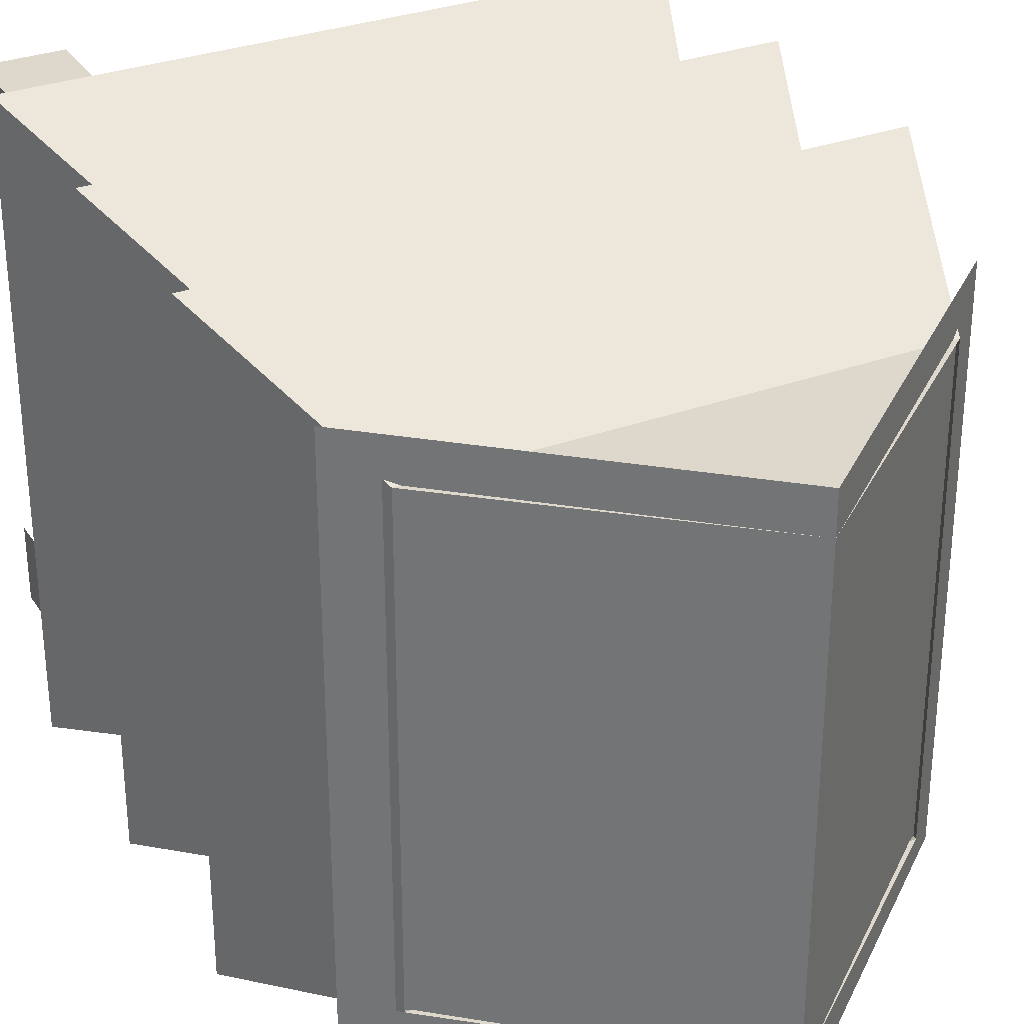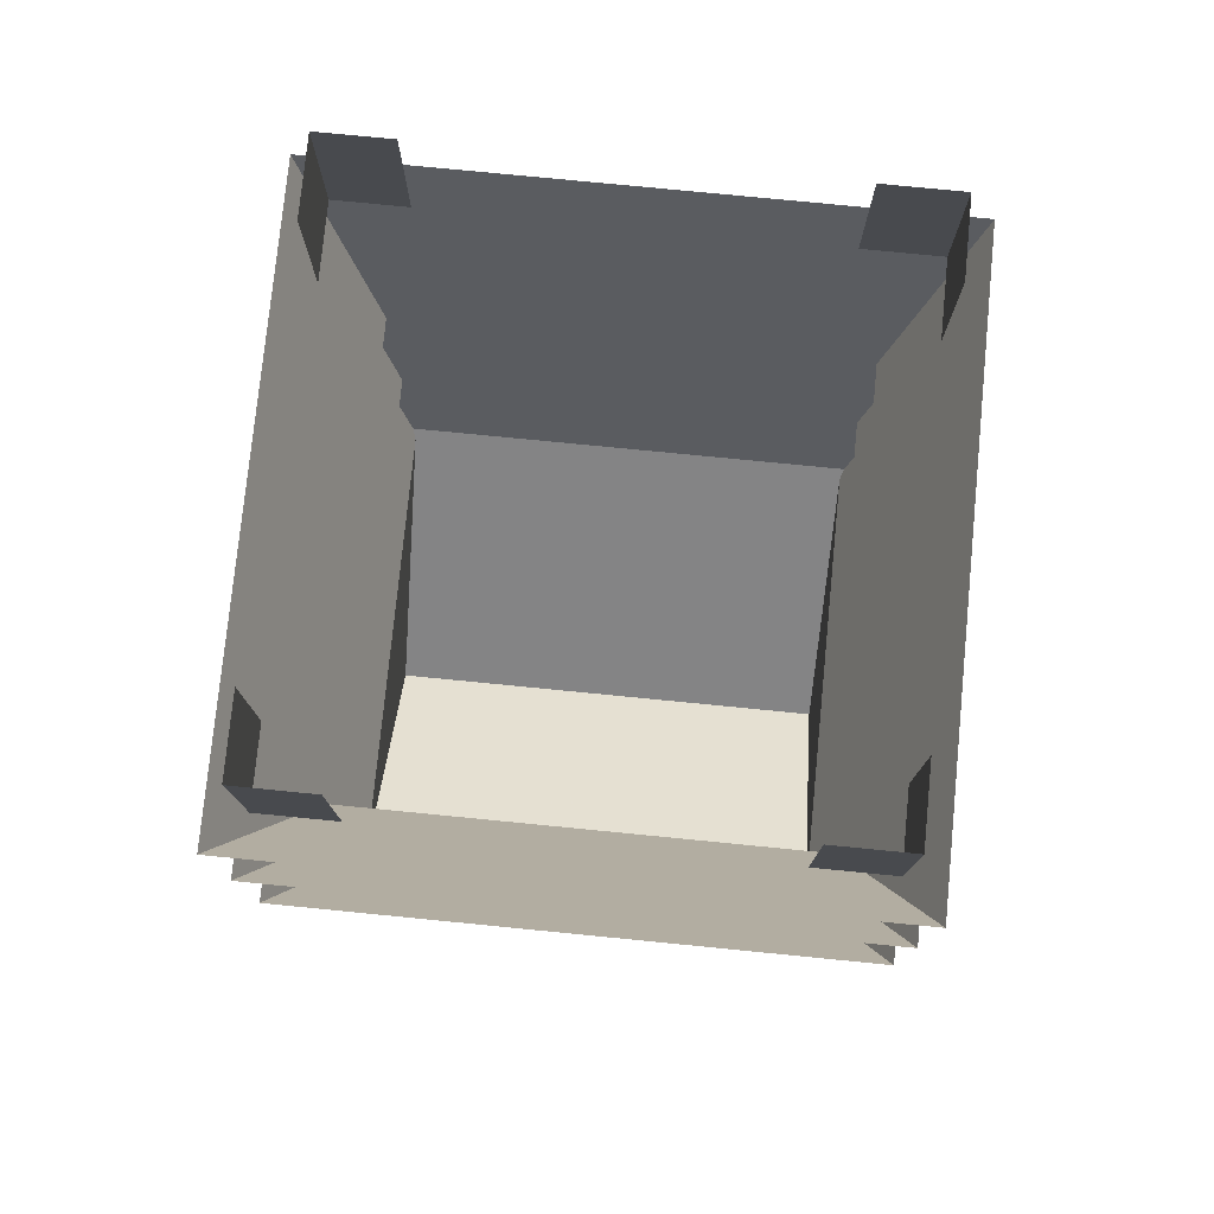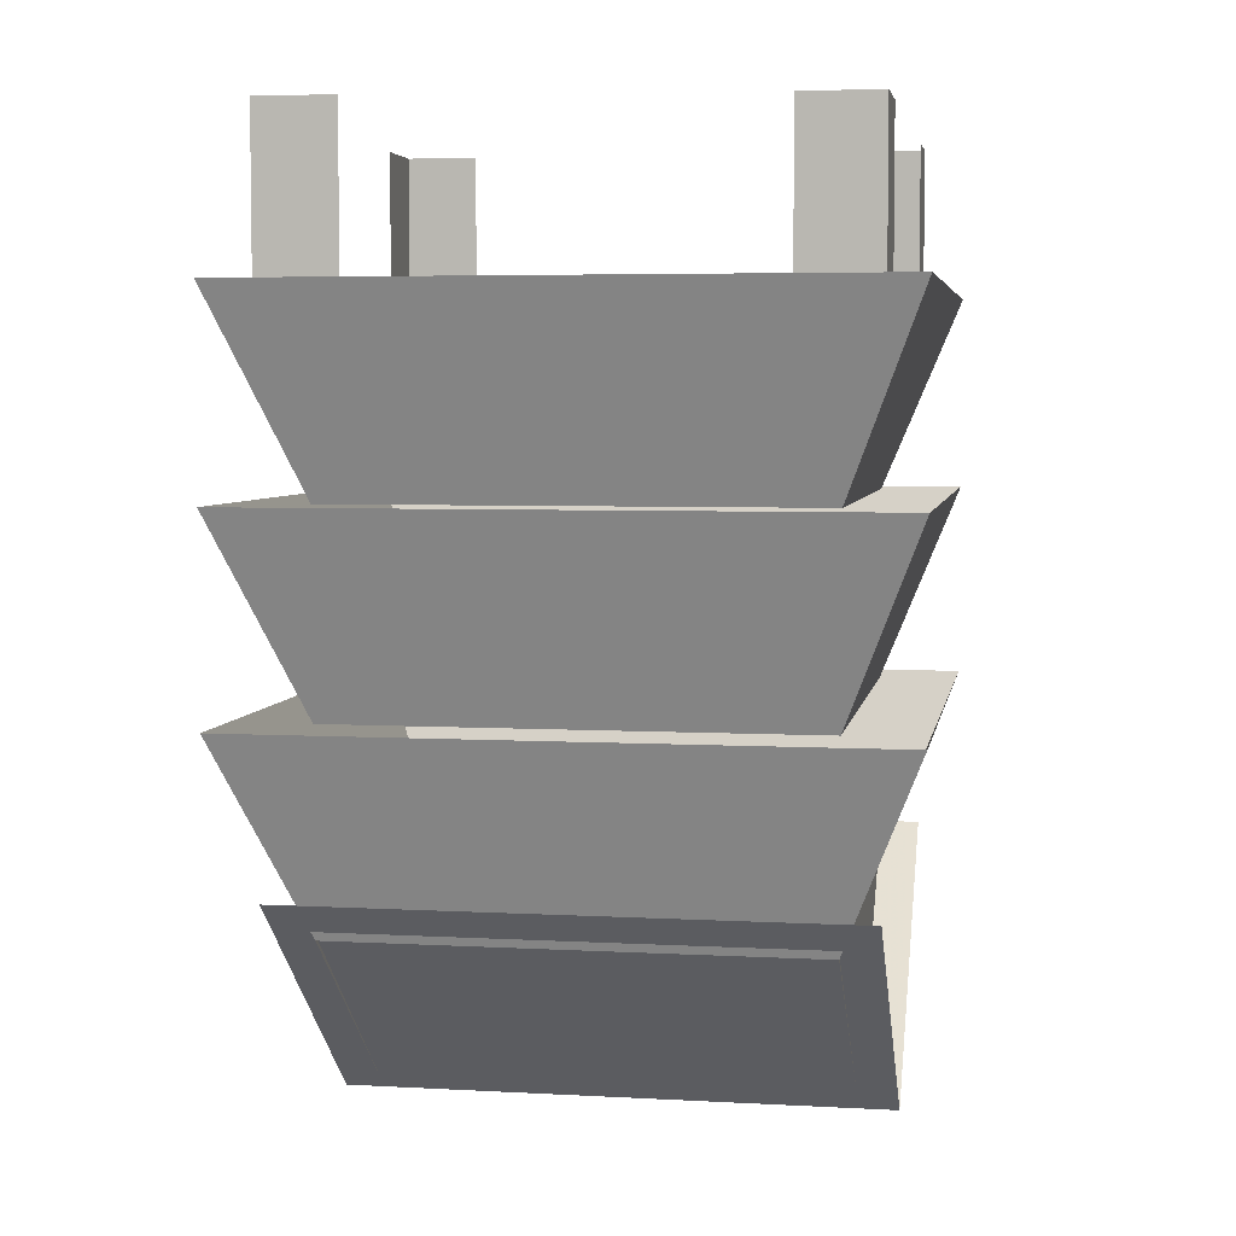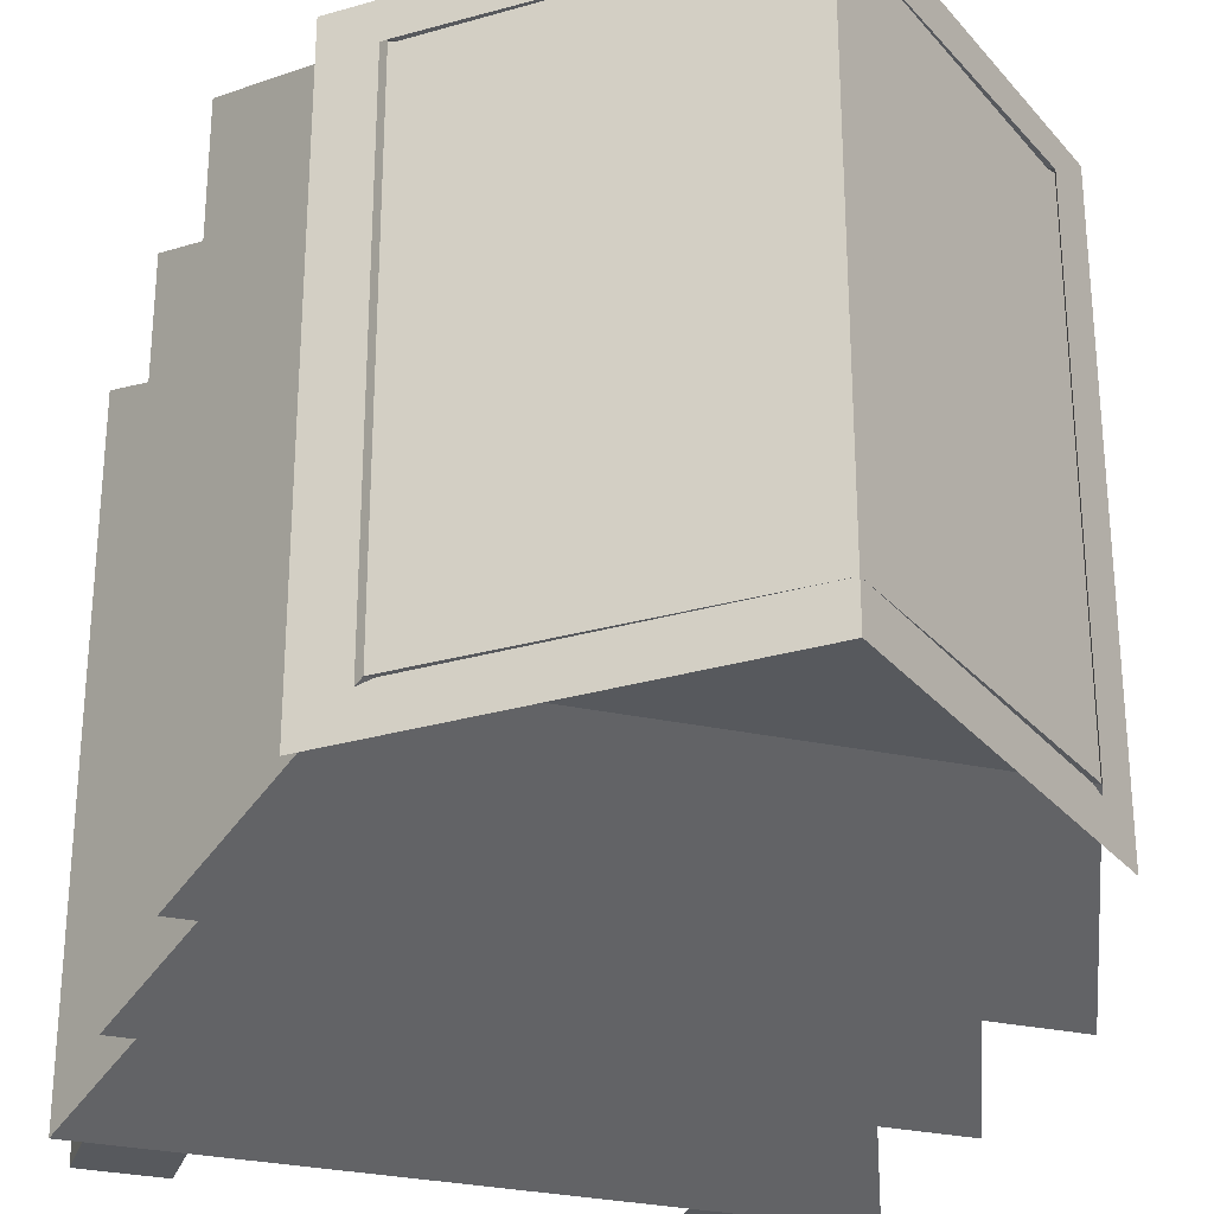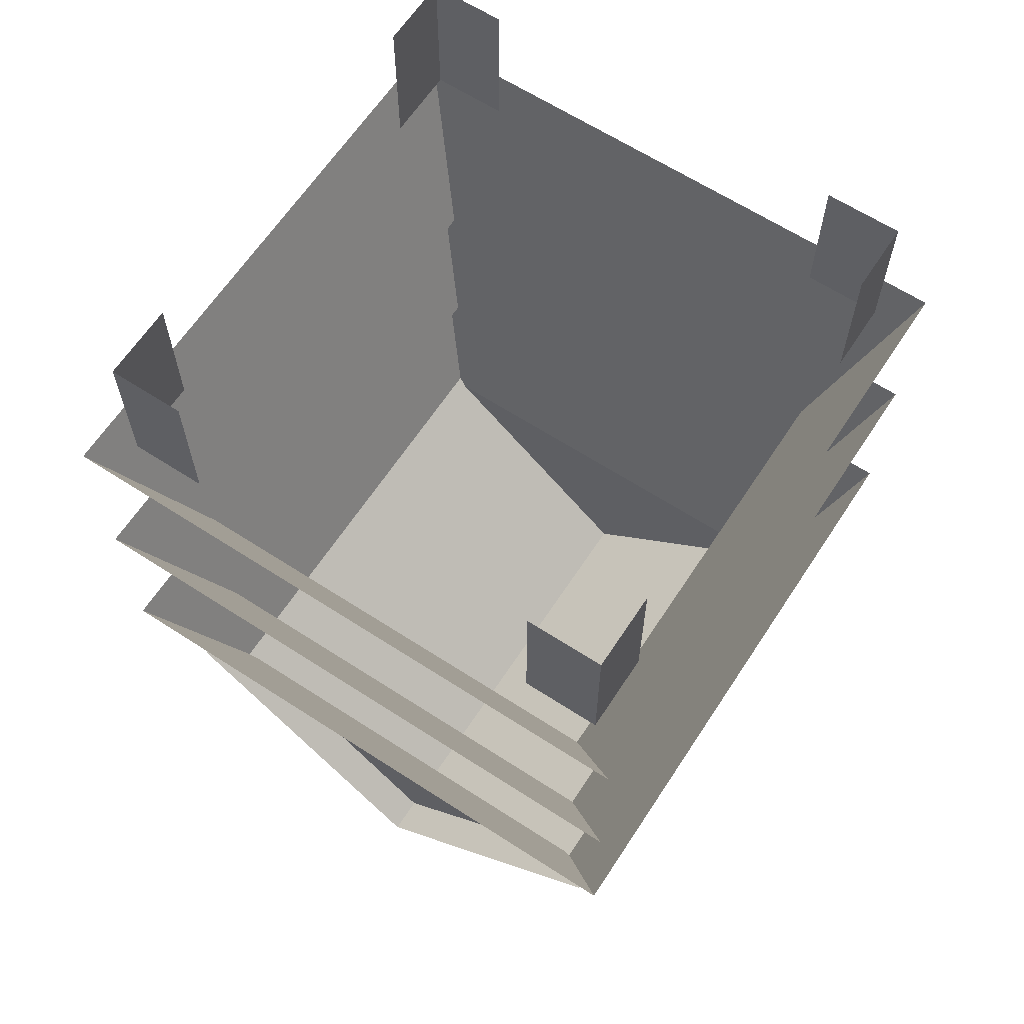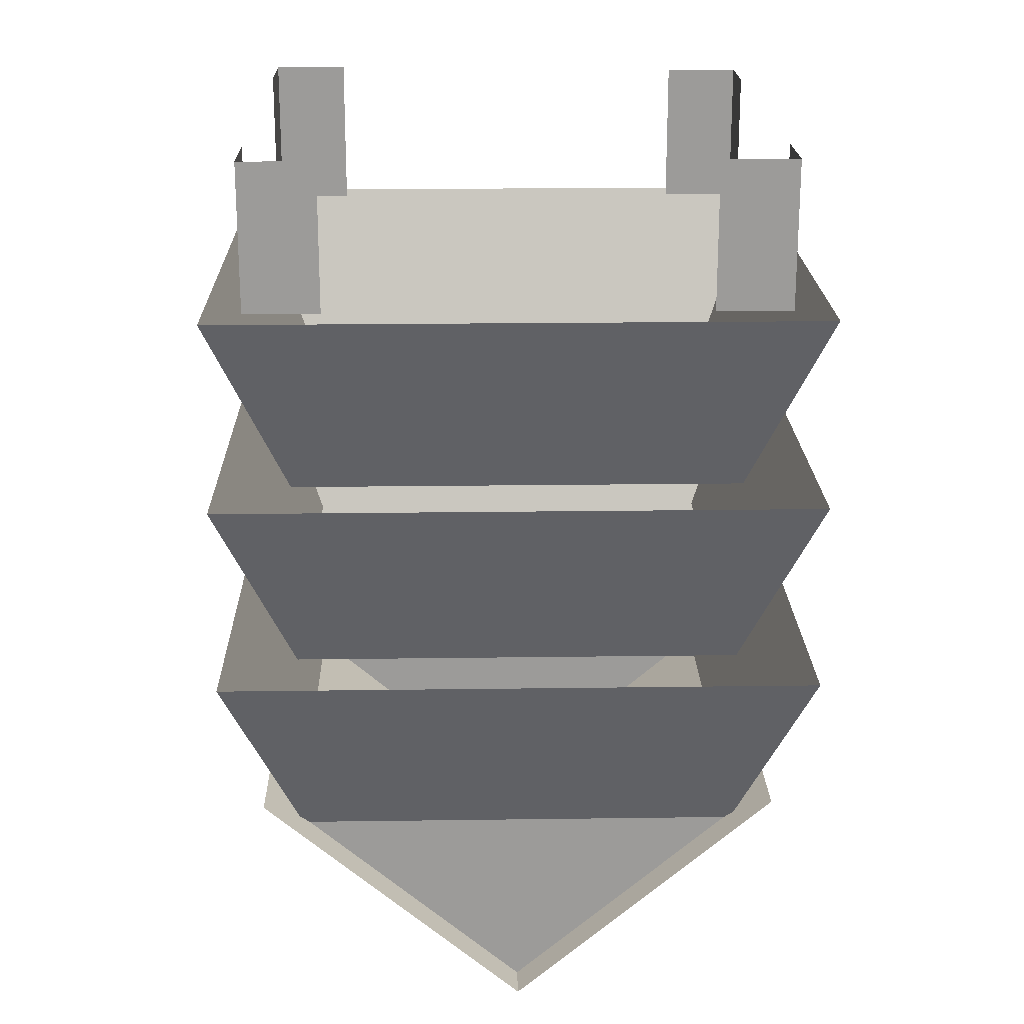
<metadata>
{"format":"obj","ext":"obj","renderer":"f3d","projection":"perspective","resolution":1024,"background":"white","views":[{"elev":31.5,"azim":-27.4,"up":"+Z"},{"elev":77.5,"azim":-84.4,"up":"+Y"},{"elev":4.9,"azim":-80.2,"up":"+Y"},{"elev":-29.6,"azim":-17.4,"up":"+Z"},{"elev":63.9,"azim":33.2,"up":"+Y"},{"elev":20.5,"azim":-1.4,"up":"+Y"}]}
</metadata>
<code>
v -56 0 -56
v -40 0 -56
v -40 -32 -56
v -56 -32 -56
v -56 -32 -40
v -56 0 -40
v -56 -32 56
v -40 -32 56
v -40 -1 56
v -56 -1 56
v -56 -1 40
v -56 -32 40
v 56 -1 56
v 40 -1 56
v 40 -32 56
v 56 -32 56
v 56 -32 40
v 56 -1 40
v 56 -32 -56
v 40 -32 -56
v 40 -1 -56
v 56 -1 -56
v 56 -1 -41
v 56 -32 -41
v -64 -32 -64
v -64 -32 64
v -48 -72 48
v -48 -72 -48
v 64 -32 64
v 64 -32 -64
v 48 -72 -48
v 48 -72 48
v -64 -72 -64
v -64 -72 64
v -48 -112 48
v -48 -112 -48
v 64 -72 64
v 64 -72 -64
v 48 -112 -48
v 48 -112 48
v -64 -112 -64
v -64 -112 64
v -48 -152 48
v -48 -152 -48
v 64 -112 64
v 64 -112 -64
v 48 -152 -48
v 48 -152 48
v 0 -192 -48
v 0 -192 48
v 0 -192 56
v 0 -192 -56
v 56 -144 -56
v 56 -144 56
v -56 -144 -56
v -56 -144 56
f 1 2 3 4
f 4 5 6 1
f 7 8 9 10
f 10 11 12 7
f 13 14 15 16
f 16 17 18 13
f 19 20 21 22
f 22 23 24 19
f 25 26 27 28
f 29 30 31 32
f 26 29 32 27
f 30 25 28 31
f 33 34 35 36
f 37 38 39 40
f 34 37 40 35
f 38 33 36 39
f 41 42 43 44
f 45 46 47 48
f 42 45 48 43
f 46 41 44 47
f 44 47 49
f 48 43 50
f 51 52 53 54
f 51 52 55 56

</code>
